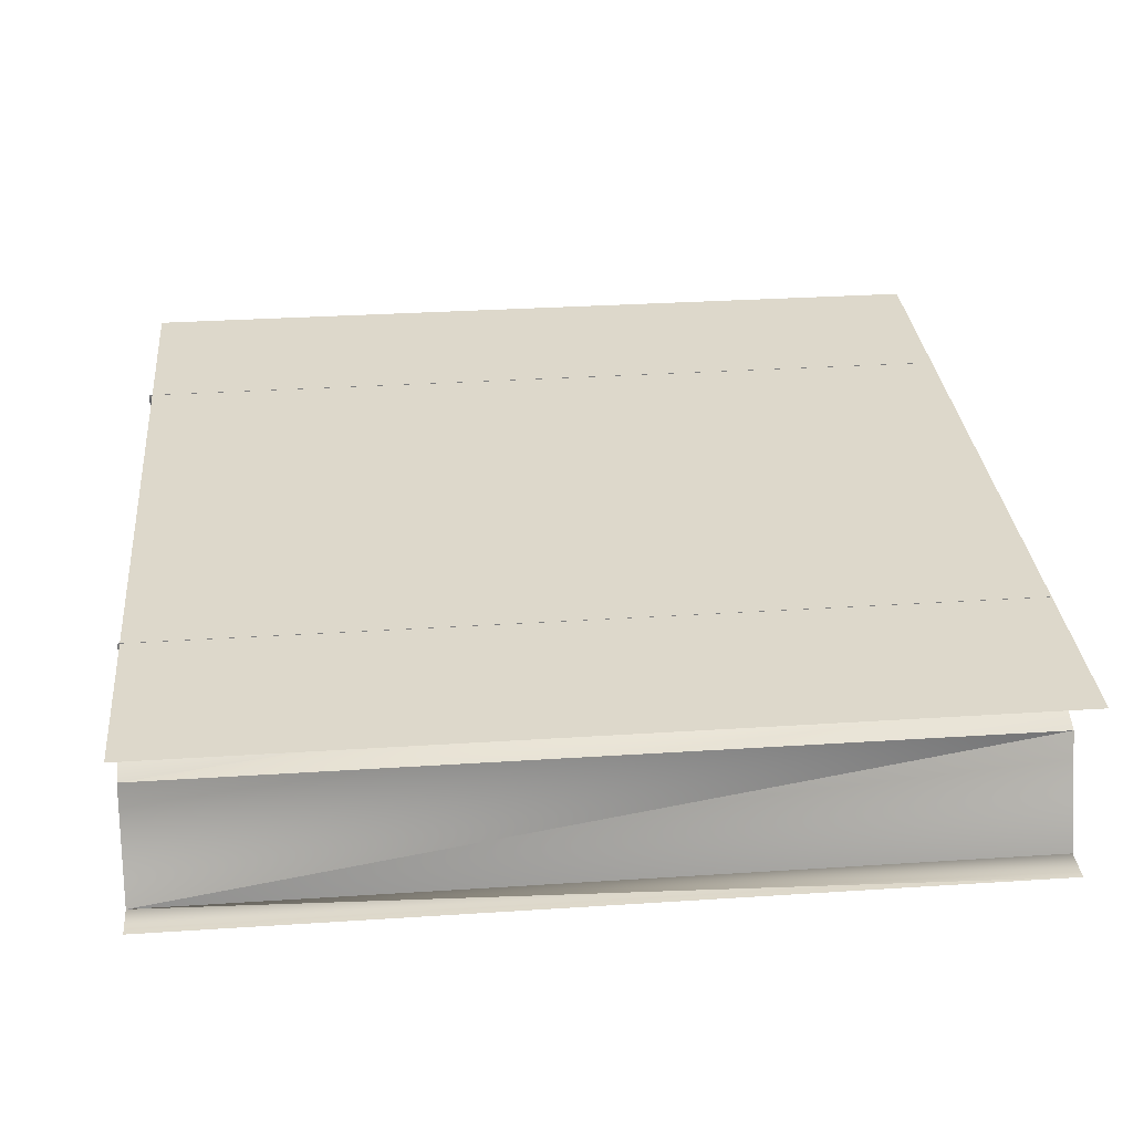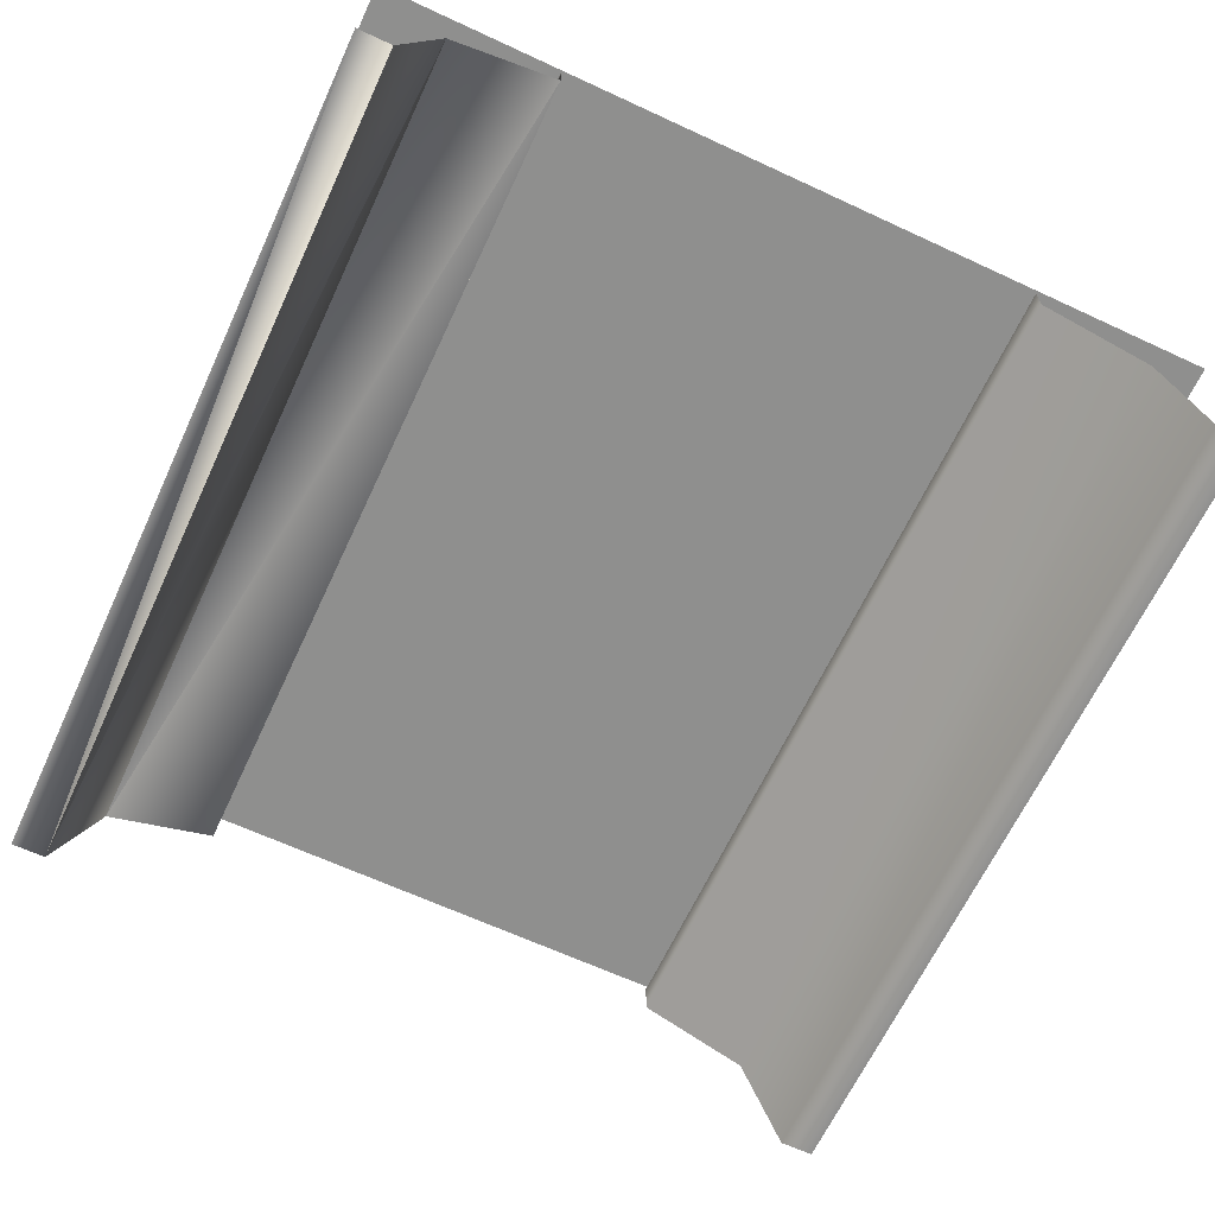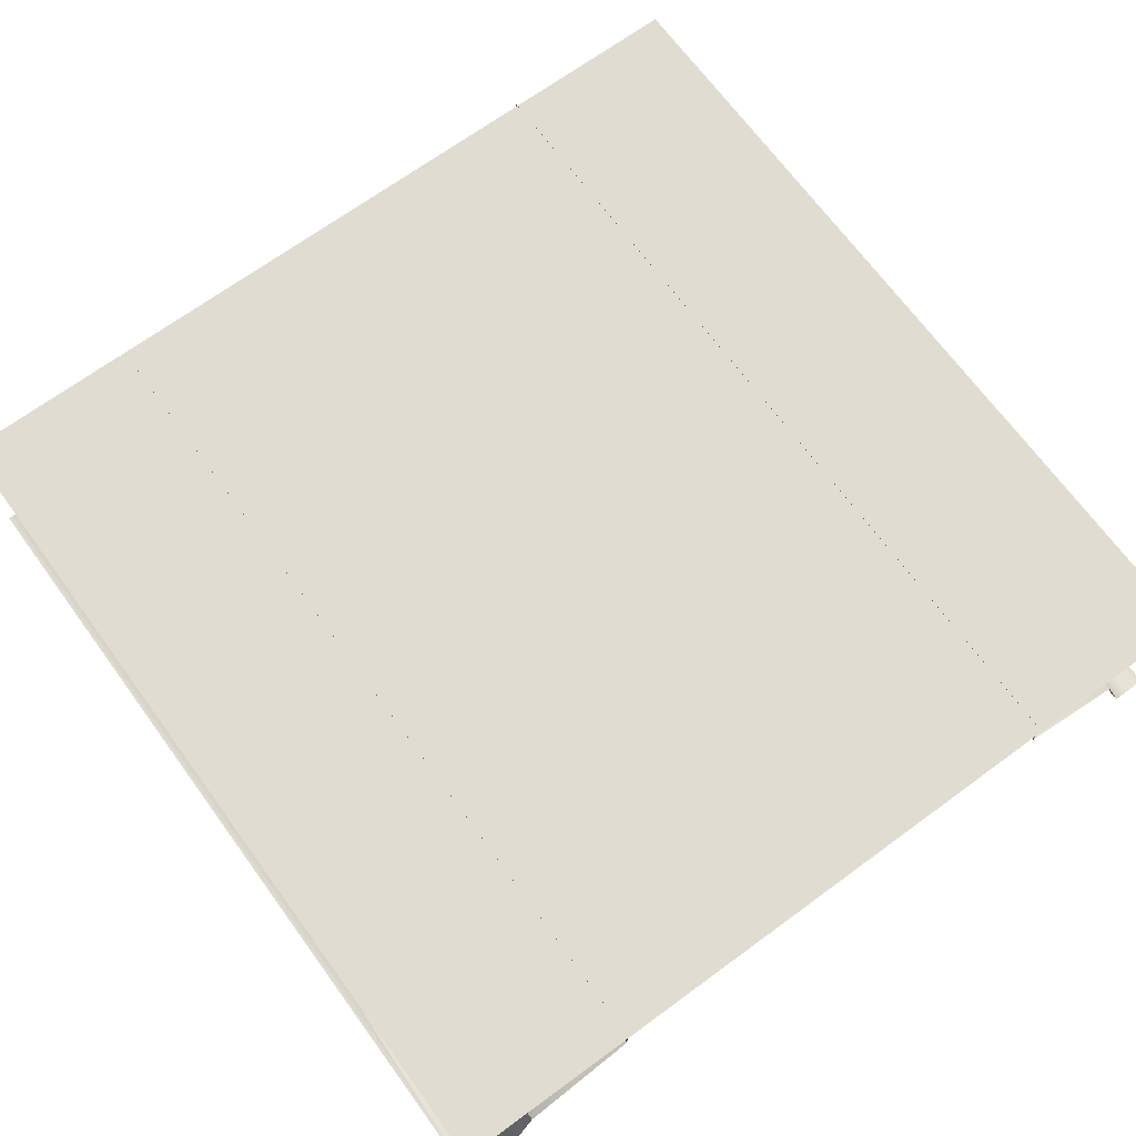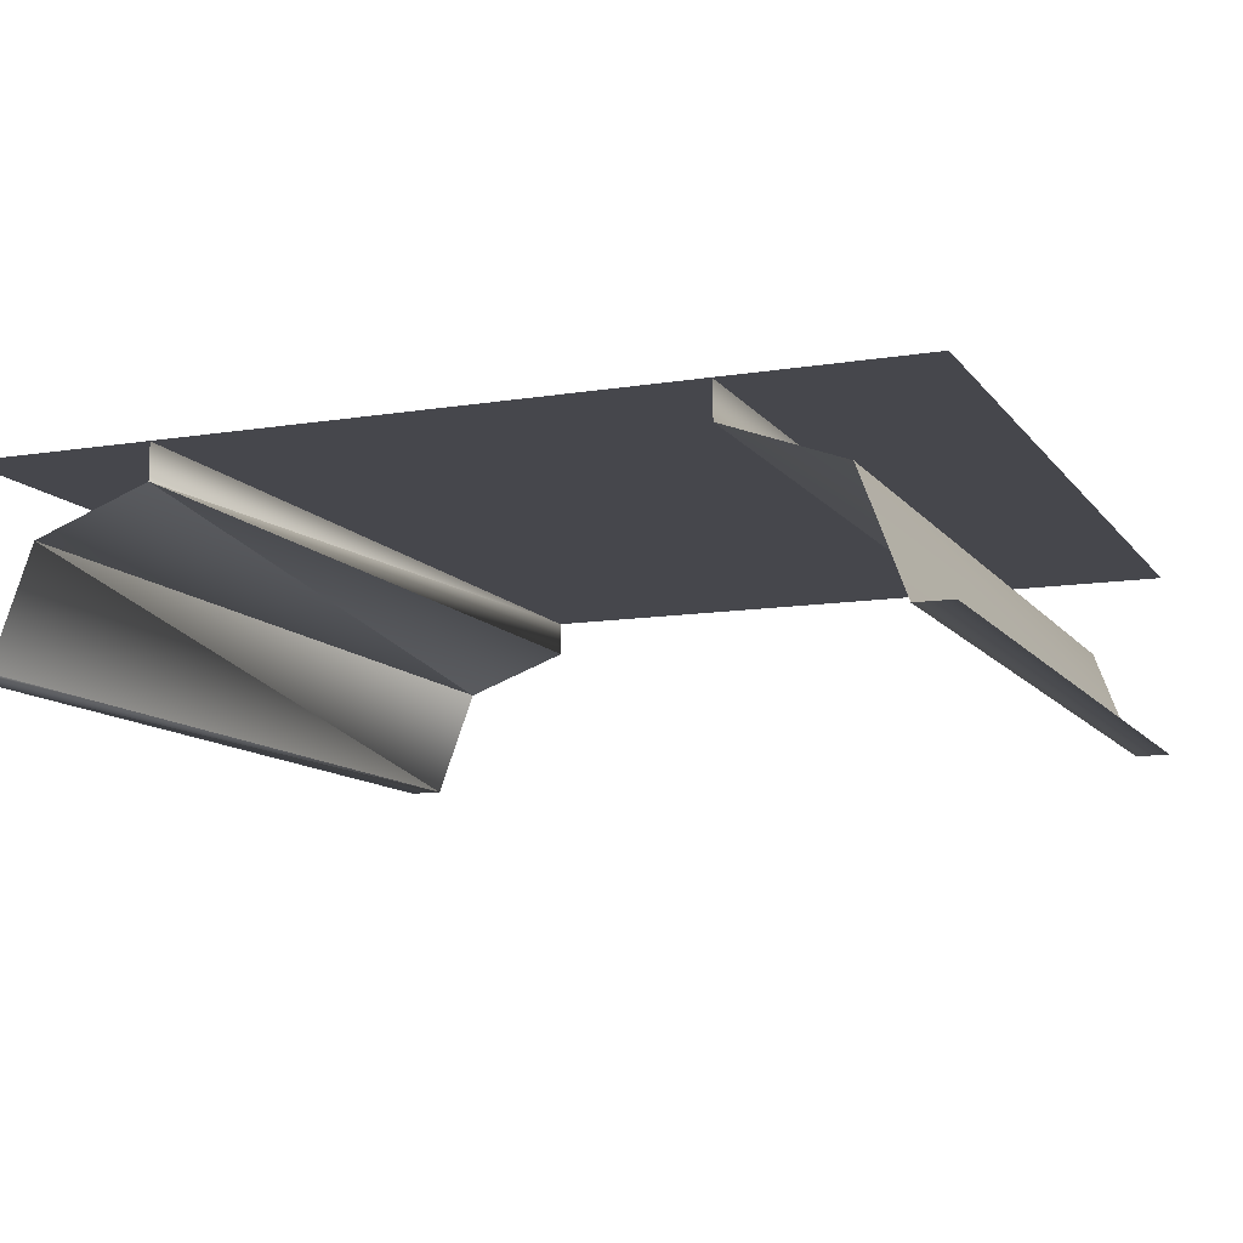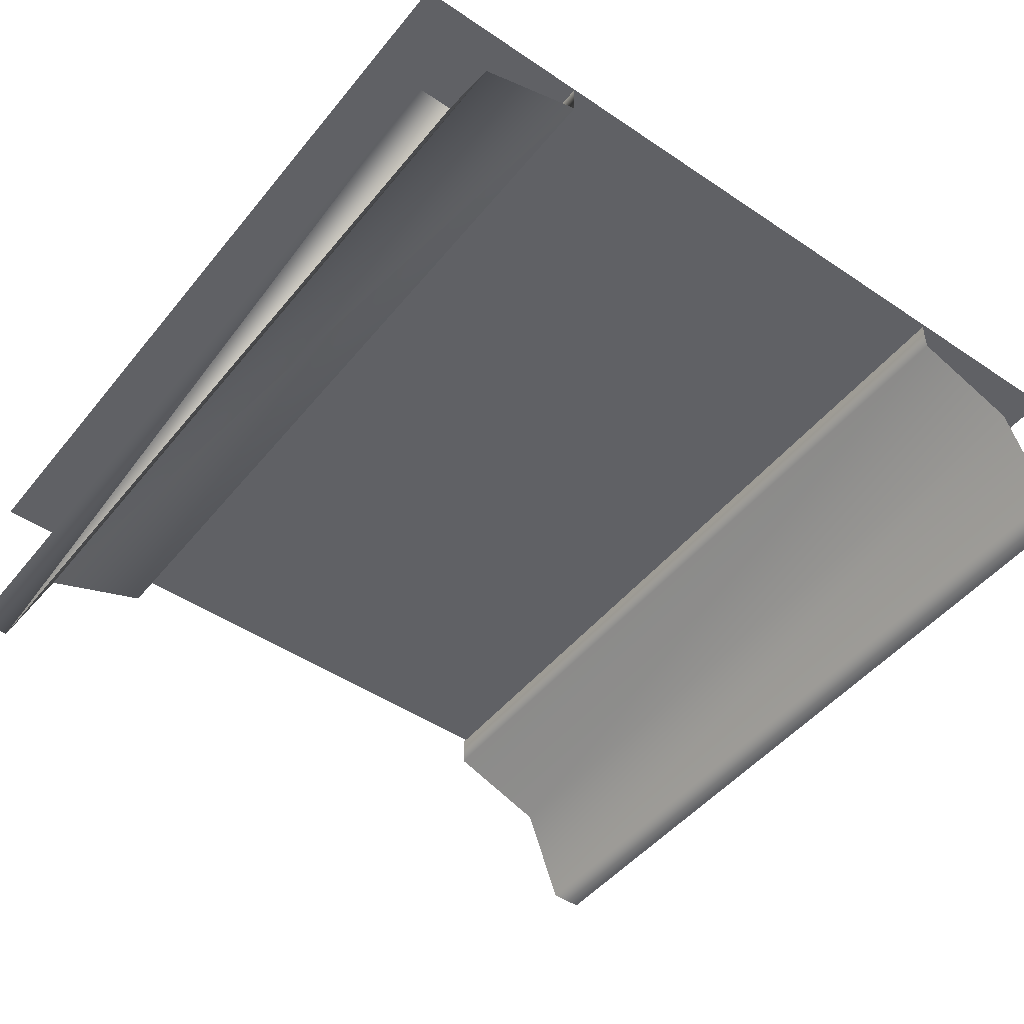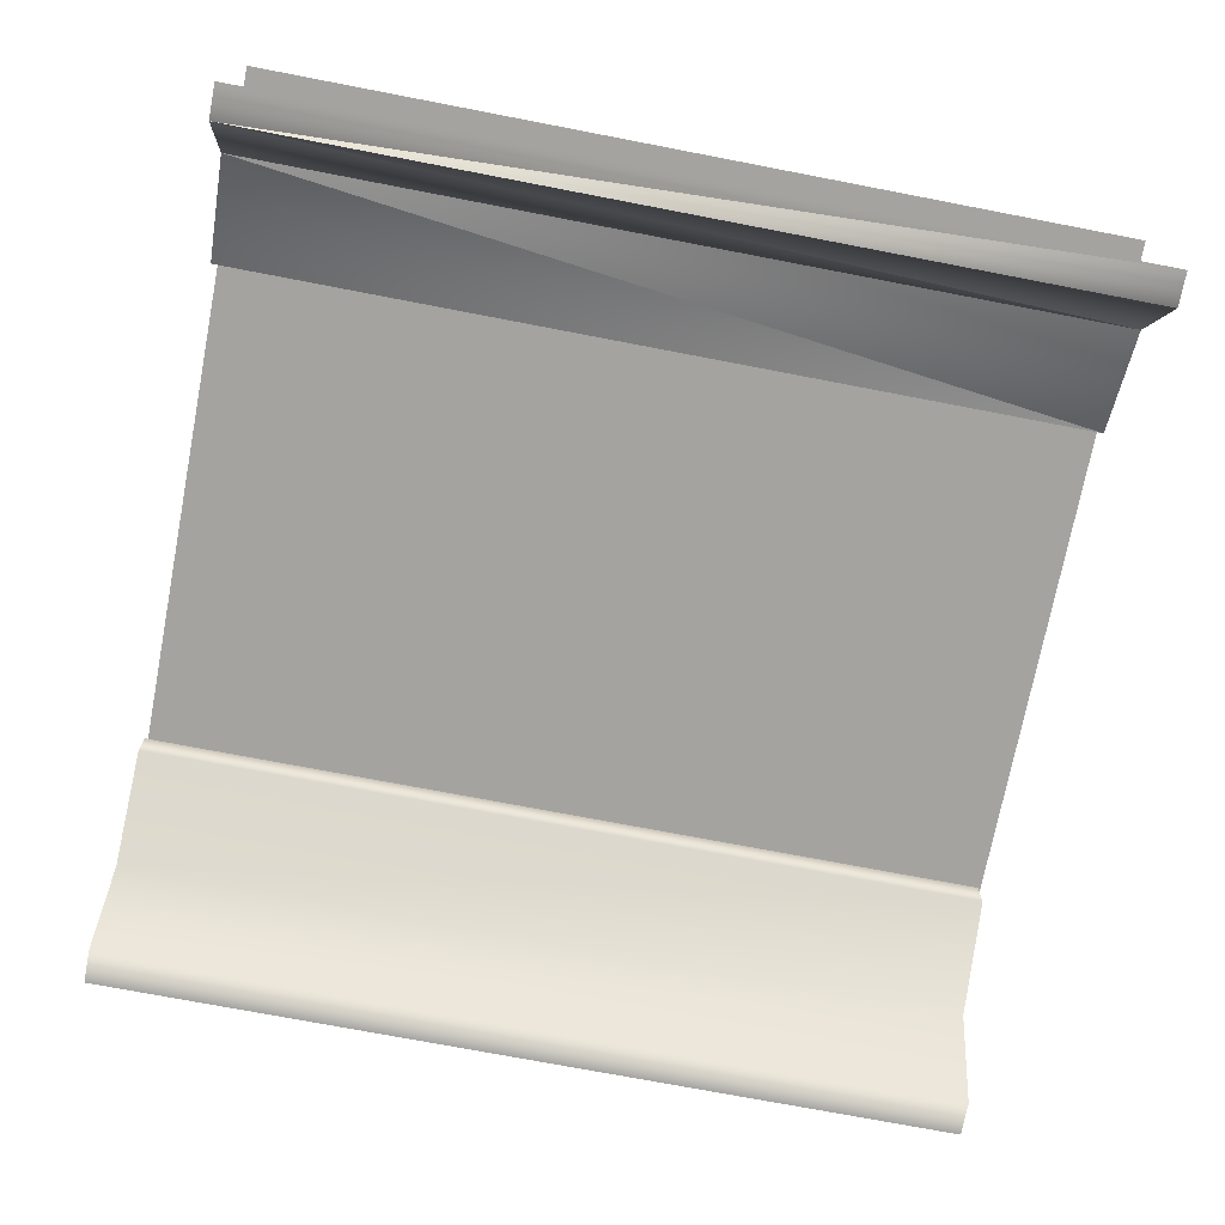
<metadata>
{"format":"obj","ext":"obj","renderer":"f3d","projection":"perspective","resolution":1024,"background":"white","views":[{"elev":31.3,"azim":174.7,"up":"+Y"},{"elev":-65.2,"azim":-115.0,"up":"+Y"},{"elev":69.2,"azim":-126.2,"up":"+Y"},{"elev":-11.0,"azim":-68.1,"up":"+Y"},{"elev":-48.0,"azim":-127.1,"up":"+Y"},{"elev":-72.9,"azim":169.1,"up":"+Y"}]}
</metadata>
<code>
v -0.9963 -0.174 0.8277
v -0.9963 -0.07932 0.5731
v -0.9963 -0.4286 0.9224
v 1.006 -0.174 0.8277
v 1.006 -0.4286 0.9224
v -0.9963 -0.4286 1.002
v 1.006 -0.4286 1.002
v 1.006 -0.07932 0.5731
v 1.006 0.000679 0.5731
v -0.9963 0.000677 0.5731
f 4 2 1
f 5 1 3
f 5 4 1
f 5 6 7
f 5 3 6
f 4 8 2
f 2 8 9
f 2 9 10
v -0.9991 -0.174 -0.83
v -0.9991 -0.07932 -0.5754
v -0.9991 -0.4286 -0.9247
v 1.003 -0.174 -0.83
v 1.003 -0.4286 -0.9247
v -0.9991 -0.4286 -1.005
v 1.003 -0.4286 -1.005
v 1.003 -0.07932 -0.5754
v 1.003 0.000681 -0.5754
v -0.9991 0.000678 -0.5754
f 14 11 12
f 15 13 11
f 15 11 14
f 15 16 13
f 15 17 16
f 14 12 18
f 12 19 18
f 12 20 19
v -1.002 2e-06 -1
v -1.002 -0 1
v 0.9976 4e-06 -1
v 0.9976 2e-06 1
f 23 22 21
f 22 23 24

</code>
